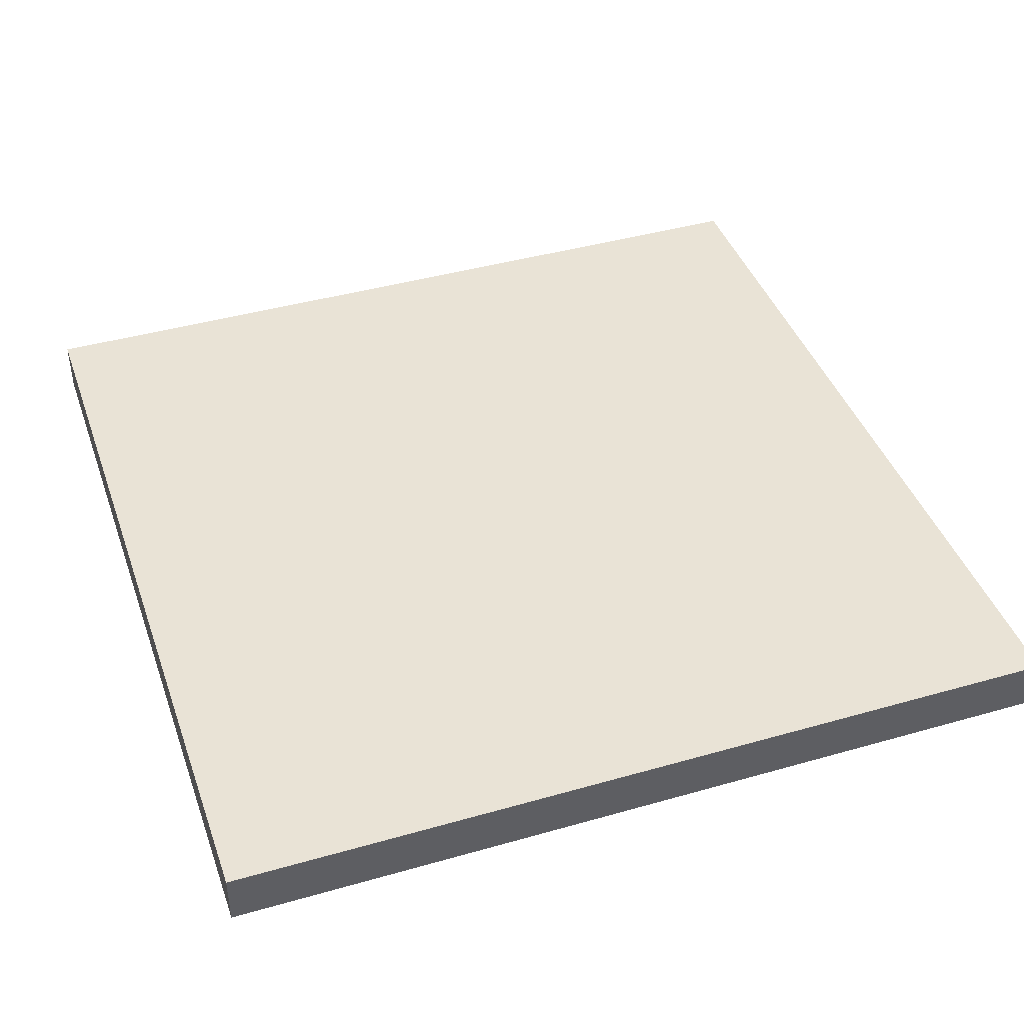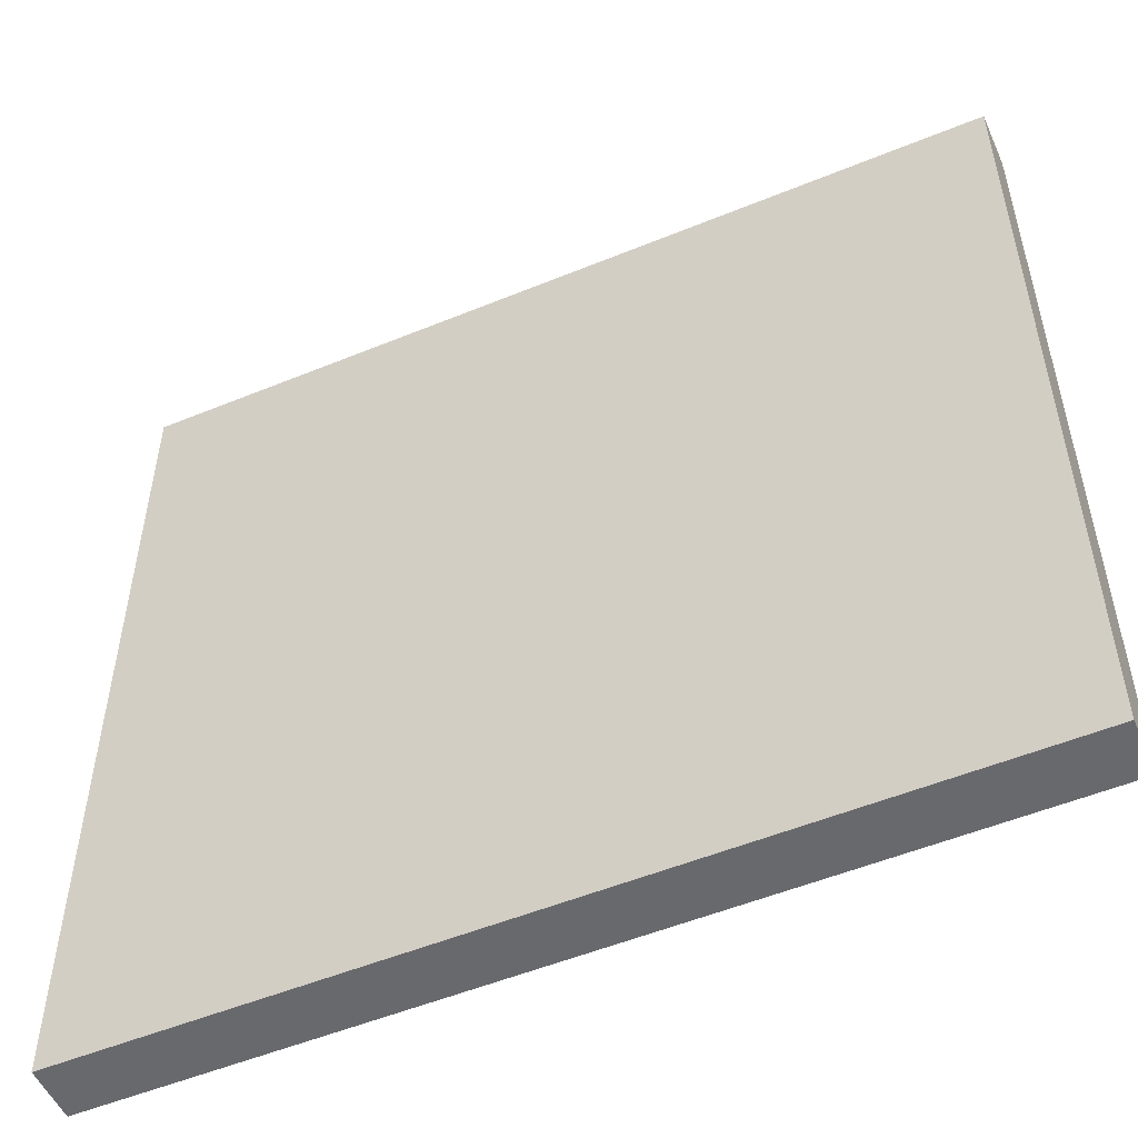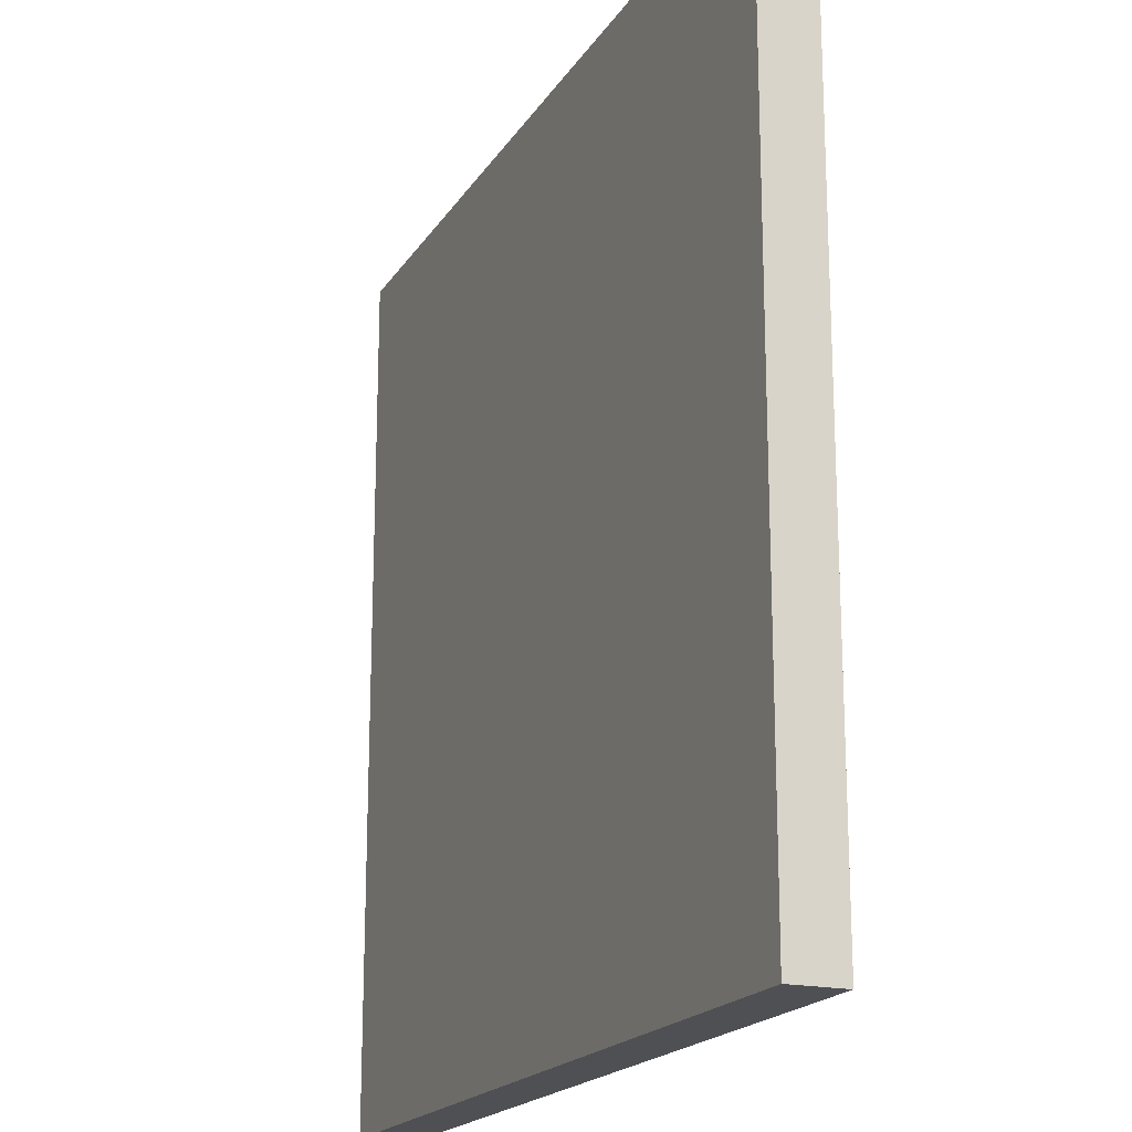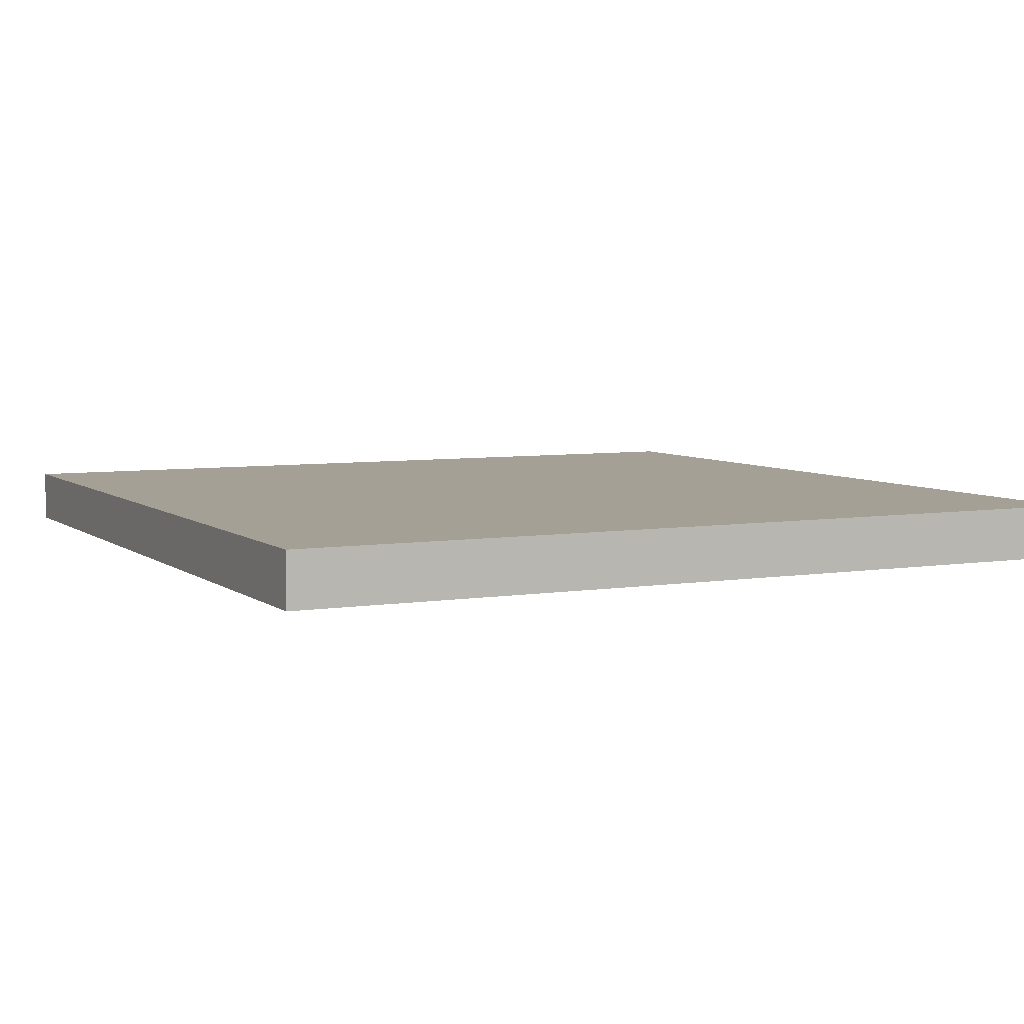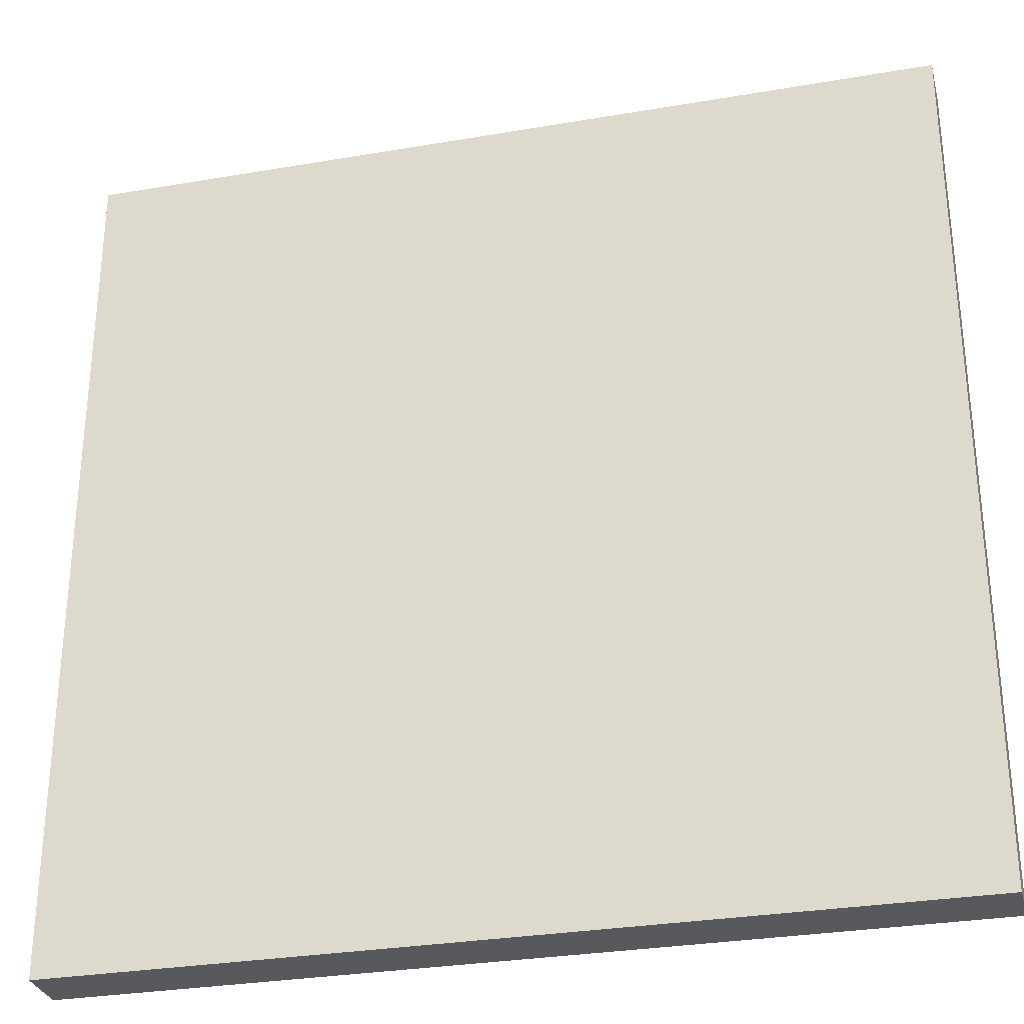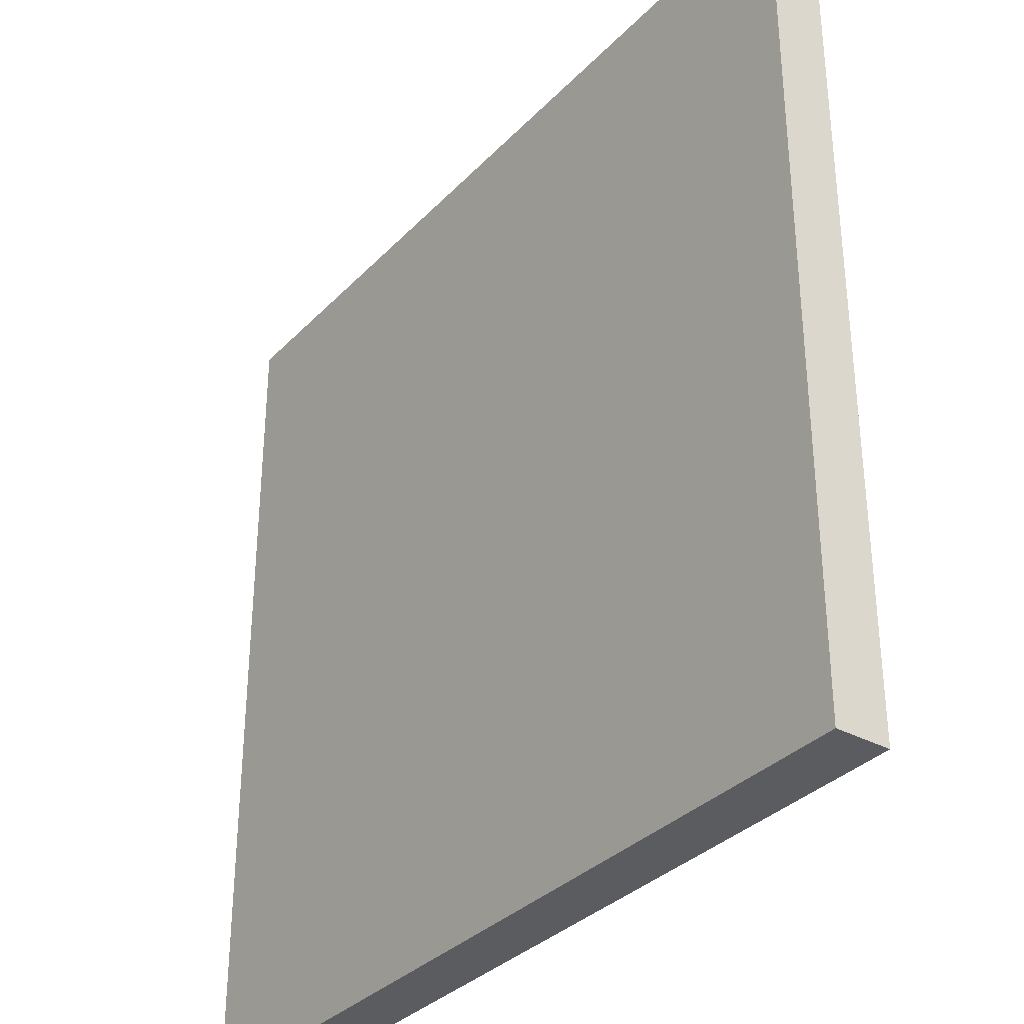
<metadata>
{"format":"obj","ext":"obj","renderer":"f3d","projection":"perspective","resolution":1024,"background":"white","views":[{"elev":42.2,"azim":-18.9,"up":"+Z"},{"elev":-52.8,"azim":23.8,"up":"+Y"},{"elev":-18.9,"azim":-112.8,"up":"+Y"},{"elev":5.9,"azim":-116.3,"up":"+Z"},{"elev":-30.2,"azim":14.0,"up":"+Y"},{"elev":-33.8,"azim":53.6,"up":"+Y"}]}
</metadata>
<code>
o
v 4.8 3.2 -3.2
v 4.8 3.2 -3.4
v 4.8 2.9 -3.2
v 4.8 2.9 -3.4
v 4.8 0 -3.2
v 4.8 0 -3.4
v 1.6 3.2 -3.2
v 1.6 3.2 -3.4
v 1.6 2.9 -3.2
v 1.6 2.9 -3.4
v 1.6 0 -3.2
v 1.6 0 -3.4
v 4.8 3.2 -3.2
v 4.8 2.9 -3.2
v 4.8 0 -3.2
v 1.6 3.2 -3.2
v 1.6 2.9 -3.2
v 1.6 0 -3.2
v 4.8 3.2 -3.4
v 4.8 2.9 -3.4
v 4.8 0 -3.4
v 1.6 3.2 -3.4
v 1.6 2.9 -3.4
v 1.6 0 -3.4
v 4.8 3.2 -3.2
v 1.6 3.2 -3.2
v 4.8 3.2 -3.4
v 1.6 3.2 -3.4
v 4.8 0 -3.2
v 1.6 0 -3.2
v 4.8 0 -3.4
v 1.6 0 -3.4
f 3 2 1
f 4 2 3
f 5 4 3
f 6 4 5
f 7 8 9
f 9 8 10
f 9 10 11
f 11 10 12
f 16 14 13
f 17 15 14
f 17 14 16
f 18 15 17
f 19 20 22
f 20 21 23
f 22 20 23
f 23 21 24
f 27 26 25
f 28 26 27
f 29 30 31
f 31 30 32

</code>
